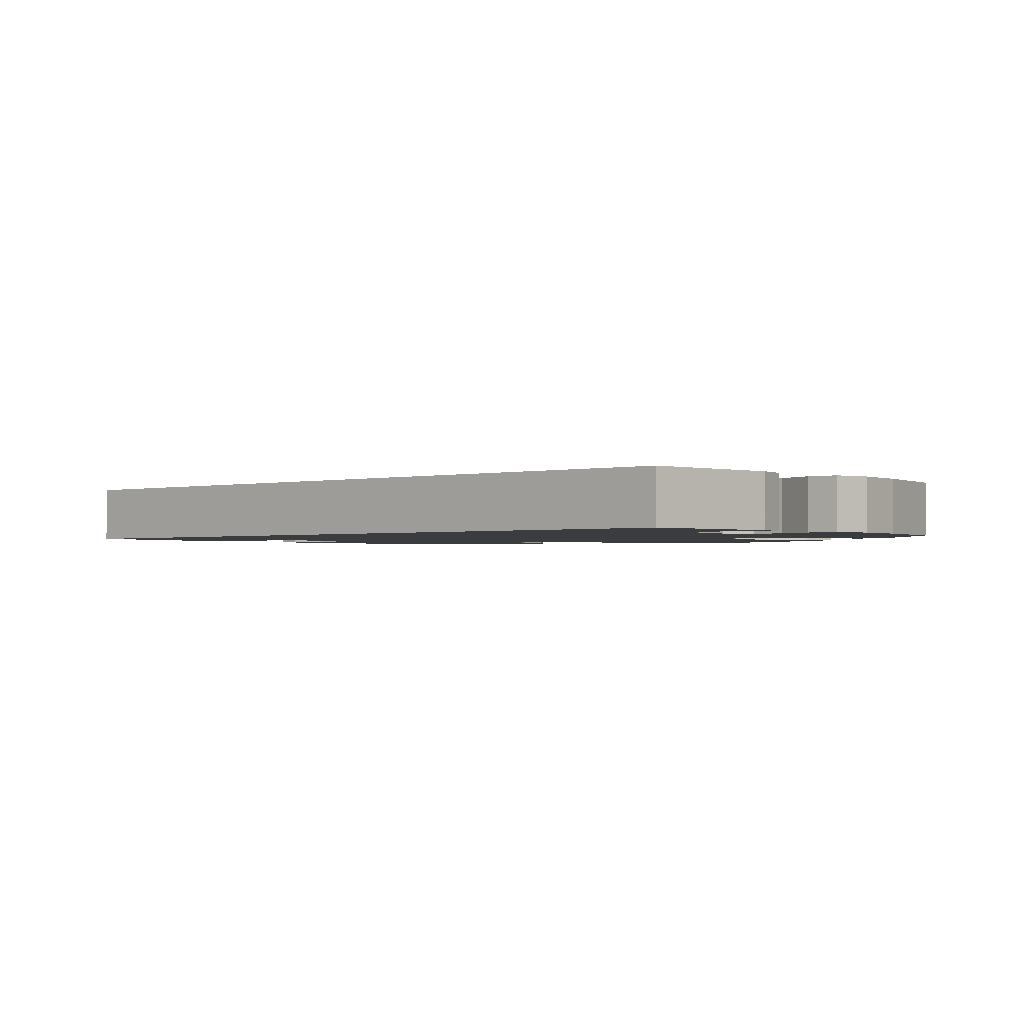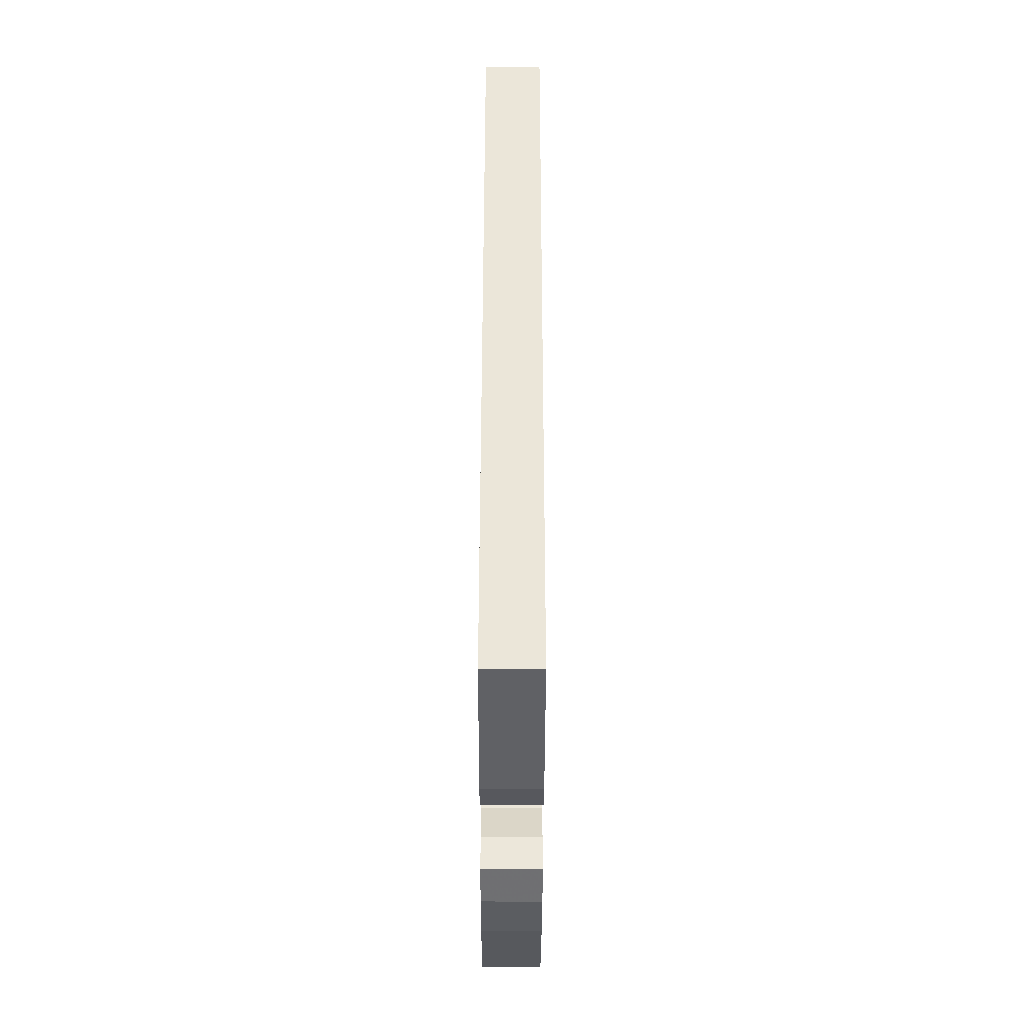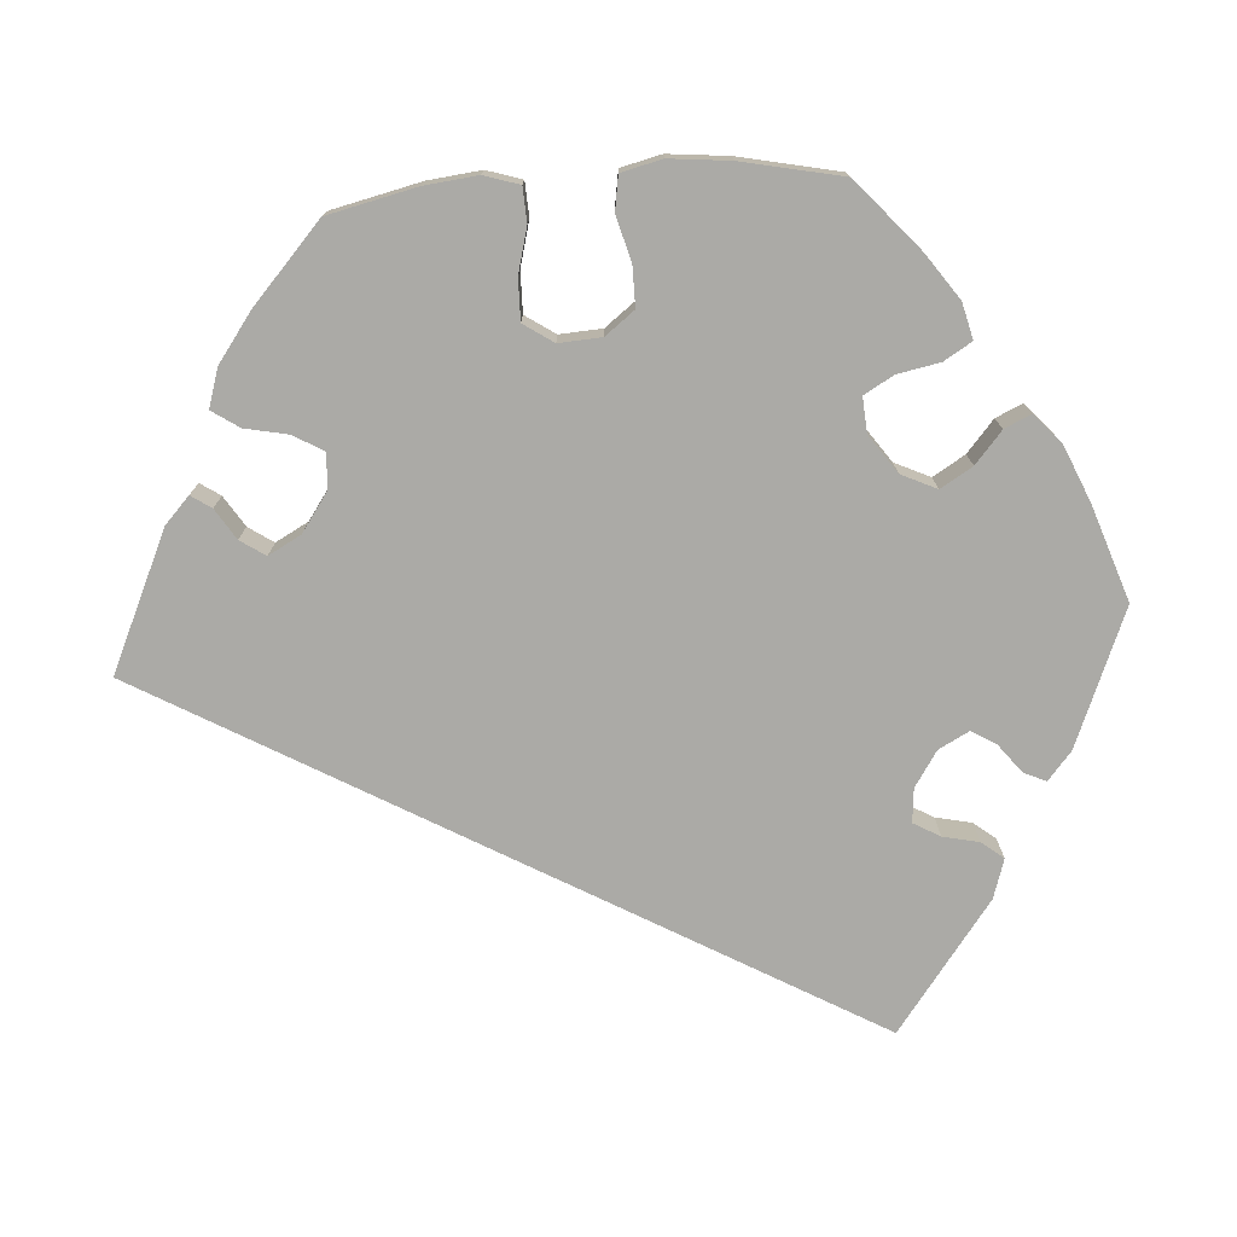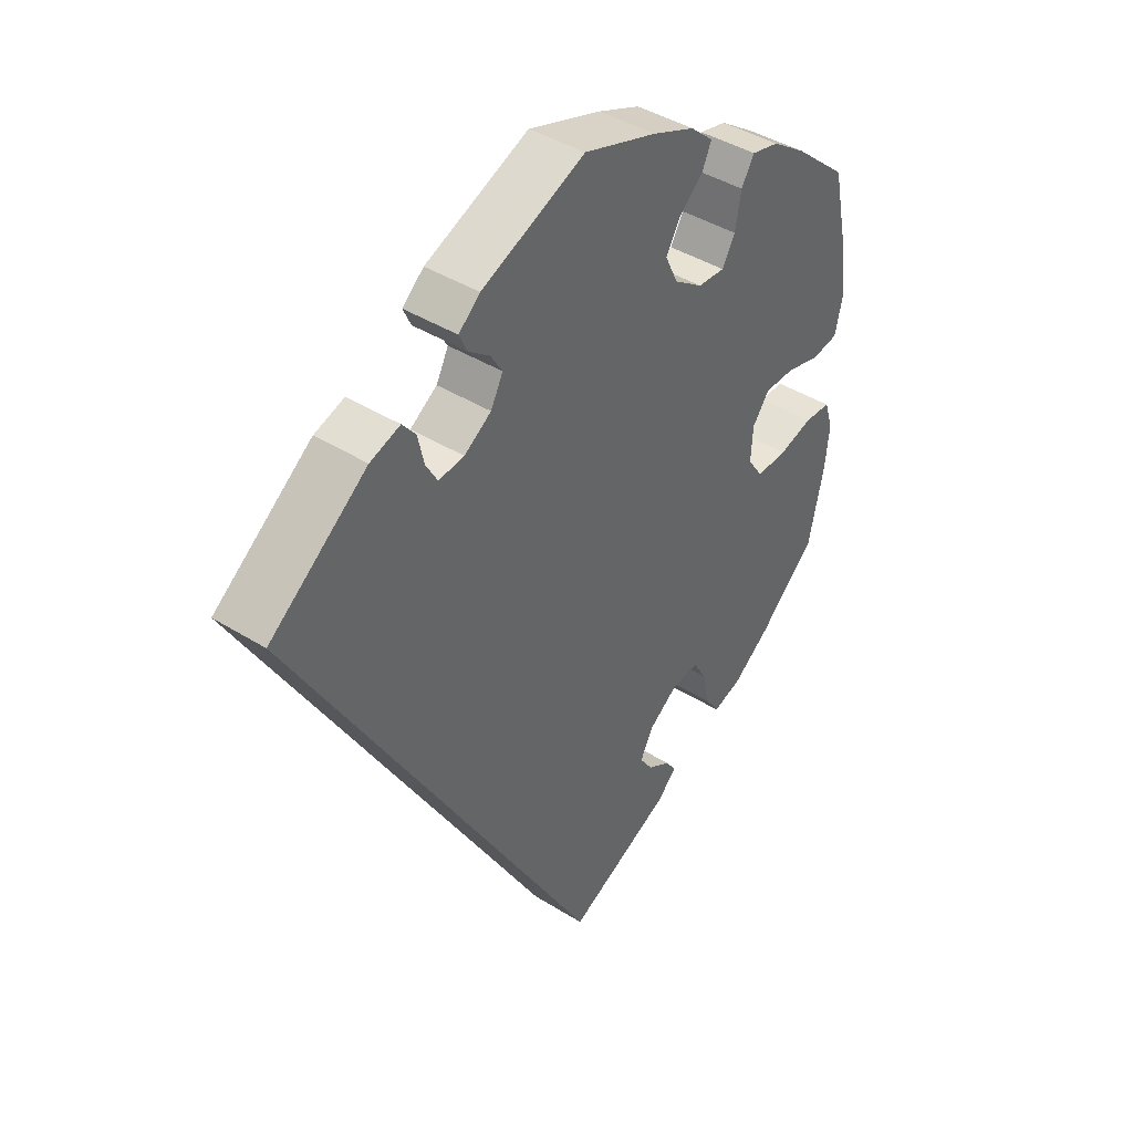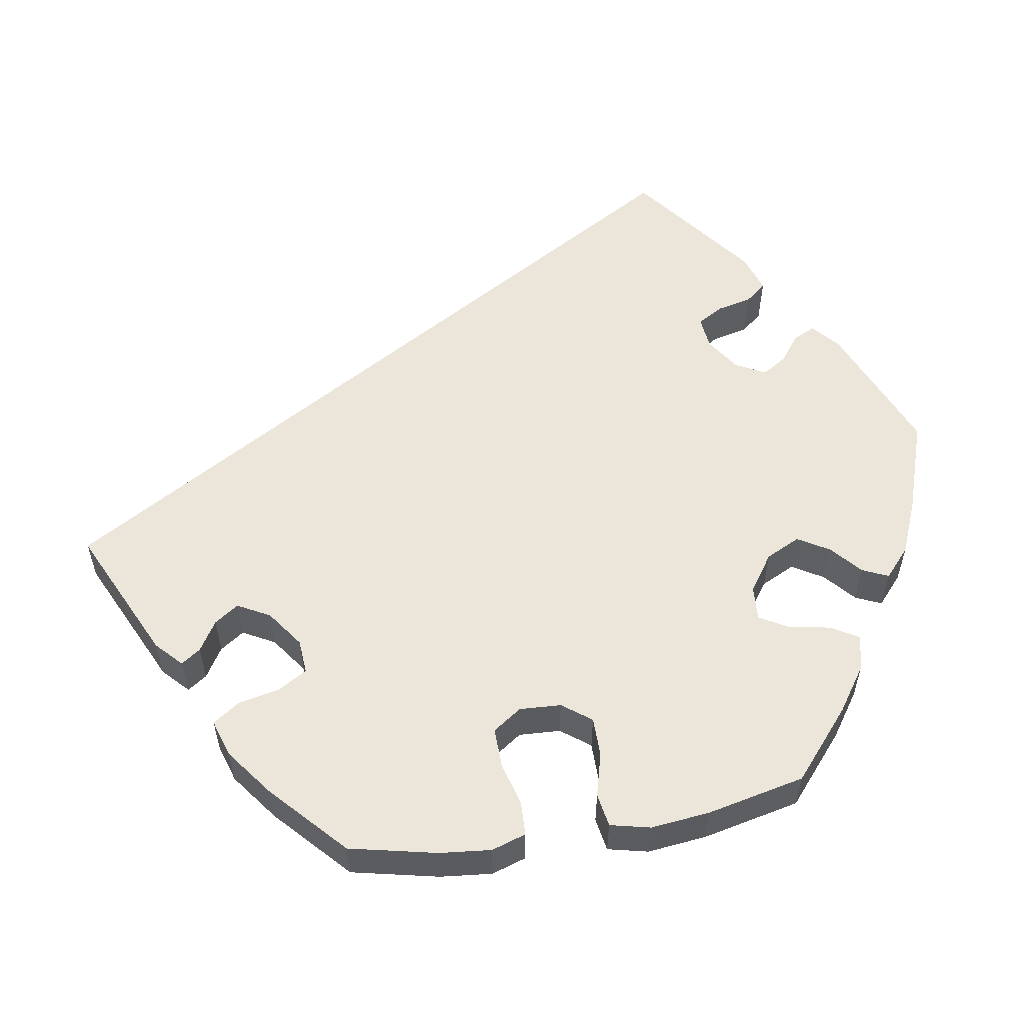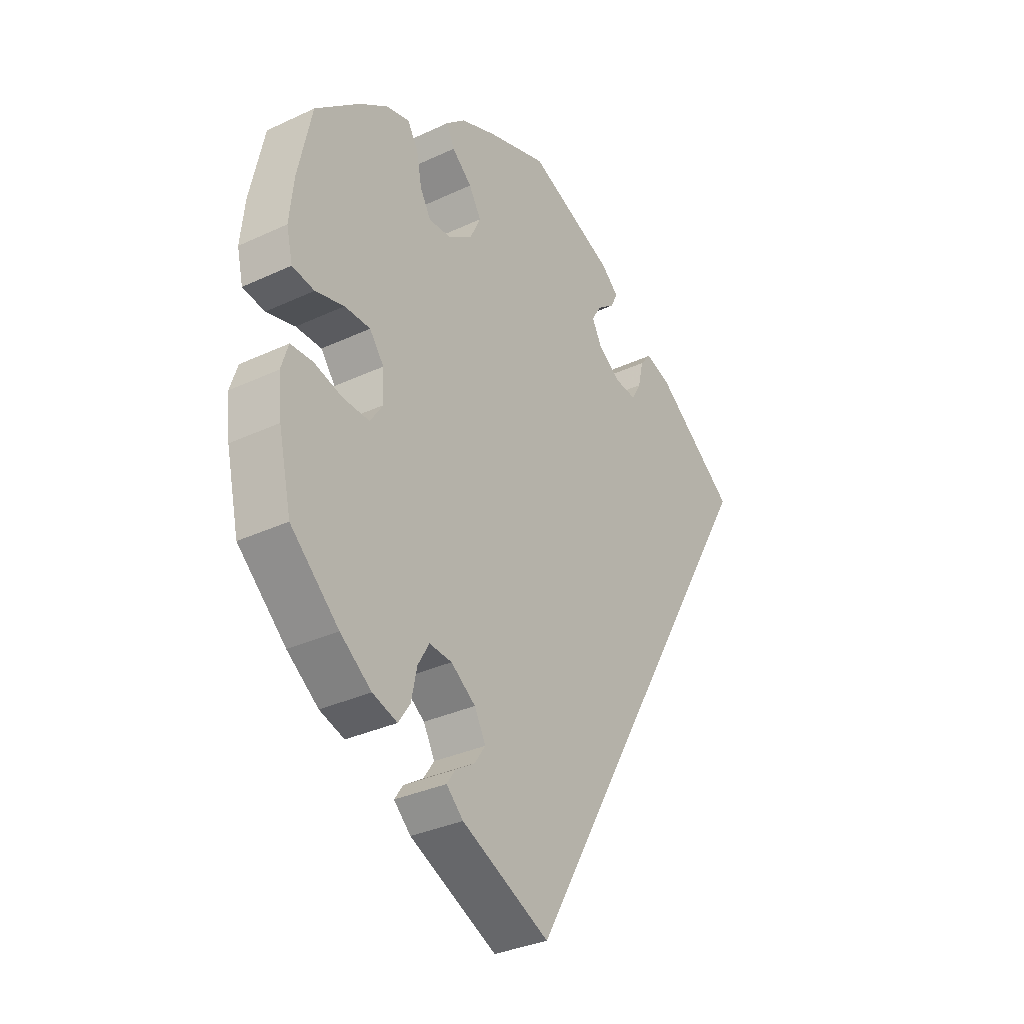
<metadata>
{"format":"obj","ext":"obj","renderer":"f3d","projection":"perspective","resolution":1024,"background":"white","views":[{"elev":-1.8,"azim":161.9,"up":"+Y"},{"elev":-72.1,"azim":89.9,"up":"+Z"},{"elev":-75.8,"azim":-85.8,"up":"+Y"},{"elev":42.1,"azim":126.8,"up":"+Z"},{"elev":56.1,"azim":-99.6,"up":"+Y"},{"elev":-33.1,"azim":-57.2,"up":"+Z"}]}
</metadata>
<code>
v 0.168 0.07 0.508
v 0.203 0.07 0.478
v 0.19 0.07 0.45
v 0.155 0.07 0.423
v 0.136 0.07 0.392
v 0.156 0.07 0.354
v 0.2 0.07 0.325
v 0.242 0.07 0.321
v 0.261 0.07 0.354
v 0.271 0.07 0.399
v 0.293 0.07 0.426
v 0.342 0.07 0.41
v 0.501 0.07 0.29
v 0.001 0.07 -0.578
v -0.17 0.07 -0.499
v -0.203 0.07 -0.468
v -0.186 0.07 -0.443
v -0.148 0.07 -0.419
v -0.127 0.07 -0.388
v -0.149 0.07 -0.347
v -0.197 0.07 -0.313
v -0.241 0.07 -0.31
v -0.263 0.07 -0.348
v -0.274 0.07 -0.401
v -0.297 0.07 -0.435
v -0.345 0.07 -0.42
v -0.406 0.07 -0.375
v -0.5 0.07 -0.289
v -0.525 0.07 -0.178
v -0.532 0.07 -0.112
v -0.518 0.07 -0.068
v -0.475 0.07 -0.066
v -0.419 0.07 -0.081
v -0.368 0.07 -0.082
v -0.343 0.07 -0.045
v -0.346 0.07 0.008
v -0.374 0.07 0.045
v -0.424 0.07 0.045
v -0.48 0.07 0.03
v -0.523 0.07 0.037
v -0.535 0.07 0.088
v -0.527 0.07 0.164
v -0.5 0.07 0.289
v -0.413 0.07 0.364
v -0.357 0.07 0.403
v -0.312 0.07 0.414
v -0.291 0.07 0.379
v -0.281 0.07 0.326
v -0.26 0.07 0.289
v -0.216 0.07 0.292
v -0.169 0.07 0.325
v -0.148 0.07 0.369
v -0.172 0.07 0.409
v -0.211 0.07 0.443
v -0.226 0.07 0.476
v -0.189 0.07 0.509
v -0.12 0.07 0.538
v -0.001 0.07 0.578
v 0.168 0 0.508
v 0.203 0 0.478
v 0.19 0 0.45
v 0.155 0 0.423
v 0.136 0 0.392
v 0.156 0 0.354
v 0.2 0 0.325
v 0.242 0 0.321
v 0.261 0 0.354
v 0.271 0 0.399
v 0.293 0 0.426
v 0.342 0 0.41
v 0.501 0 0.29
v 0.001 0 -0.578
v -0.17 0 -0.499
v -0.203 0 -0.468
v -0.186 0 -0.443
v -0.148 0 -0.419
v -0.127 0 -0.388
v -0.149 0 -0.347
v -0.197 0 -0.313
v -0.241 0 -0.31
v -0.263 0 -0.348
v -0.274 0 -0.401
v -0.297 0 -0.435
v -0.345 0 -0.42
v -0.406 0 -0.375
v -0.5 0 -0.289
v -0.525 0 -0.178
v -0.532 0 -0.112
v -0.518 0 -0.068
v -0.475 0 -0.066
v -0.419 0 -0.081
v -0.368 0 -0.082
v -0.343 0 -0.045
v -0.346 0 0.008
v -0.374 0 0.045
v -0.424 0 0.045
v -0.48 0 0.03
v -0.523 0 0.037
v -0.535 0 0.088
v -0.527 0 0.164
v -0.5 0 0.289
v -0.413 0 0.364
v -0.357 0 0.403
v -0.312 0 0.414
v -0.291 0 0.379
v -0.281 0 0.326
v -0.26 0 0.289
v -0.216 0 0.292
v -0.169 0 0.325
v -0.148 0 0.369
v -0.172 0 0.409
v -0.211 0 0.443
v -0.226 0 0.476
v -0.189 0 0.509
v -0.12 0 0.538
v -0.001 0 0.578
f 53 54 55 56
f 52 53 56 57
f 45 46 47 48
f 45 48 49
f 44 45 49
f 43 44 49
f 42 43 49
f 41 42 49 50
f 38 39 40 41
f 37 38 41 50
f 30 31 32 33
f 30 33 34
f 29 30 34
f 28 29 34
f 27 28 34 35
f 23 24 25 26
f 22 23 26 27
f 15 16 17 18
f 15 18 19
f 14 15 19
f 13 14 19 20
f 9 10 11 12
f 8 9 12 13
f 7 8 13 20
f 1 2 3 4
f 1 4 5
f 52 57 58 1
f 36 37 50 51
f 35 36 51
f 22 27 35 51
f 21 22 51 52
f 6 7 20 21
f 5 6 21 52
f 1 5 52
f 114 113 112 111
f 115 114 111 110
f 106 105 104 103
f 107 106 103
f 107 103 102
f 107 102 101
f 107 101 100
f 108 107 100 99
f 99 98 97 96
f 108 99 96 95
f 91 90 89 88
f 92 91 88
f 92 88 87
f 92 87 86
f 93 92 86 85
f 84 83 82 81
f 85 84 81 80
f 76 75 74 73
f 77 76 73
f 77 73 72
f 78 77 72 71
f 70 69 68 67
f 71 70 67 66
f 78 71 66 65
f 62 61 60 59
f 63 62 59
f 59 116 115 110
f 109 108 95 94
f 109 94 93
f 109 93 85 80
f 110 109 80 79
f 79 78 65 64
f 110 79 64 63
f 110 63 59
f 1 59 60 2
f 2 60 61 3
f 3 61 62 4
f 4 62 63 5
f 5 63 64 6
f 6 64 65 7
f 7 65 66 8
f 8 66 67 9
f 9 67 68 10
f 10 68 69 11
f 11 69 70 12
f 12 70 71 13
f 13 71 72 14
f 14 72 73 15
f 15 73 74 16
f 16 74 75 17
f 17 75 76 18
f 18 76 77 19
f 19 77 78 20
f 20 78 79 21
f 21 79 80 22
f 22 80 81 23
f 23 81 82 24
f 24 82 83 25
f 25 83 84 26
f 26 84 85 27
f 27 85 86 28
f 28 86 87 29
f 29 87 88 30
f 30 88 89 31
f 31 89 90 32
f 32 90 91 33
f 33 91 92 34
f 34 92 93 35
f 35 93 94 36
f 36 94 95 37
f 37 95 96 38
f 38 96 97 39
f 39 97 98 40
f 40 98 99 41
f 41 99 100 42
f 42 100 101 43
f 43 101 102 44
f 44 102 103 45
f 45 103 104 46
f 46 104 105 47
f 47 105 106 48
f 48 106 107 49
f 49 107 108 50
f 50 108 109 51
f 51 109 110 52
f 52 110 111 53
f 53 111 112 54
f 54 112 113 55
f 55 113 114 56
f 56 114 115 57
f 57 115 116 58
f 58 116 59 1

</code>
